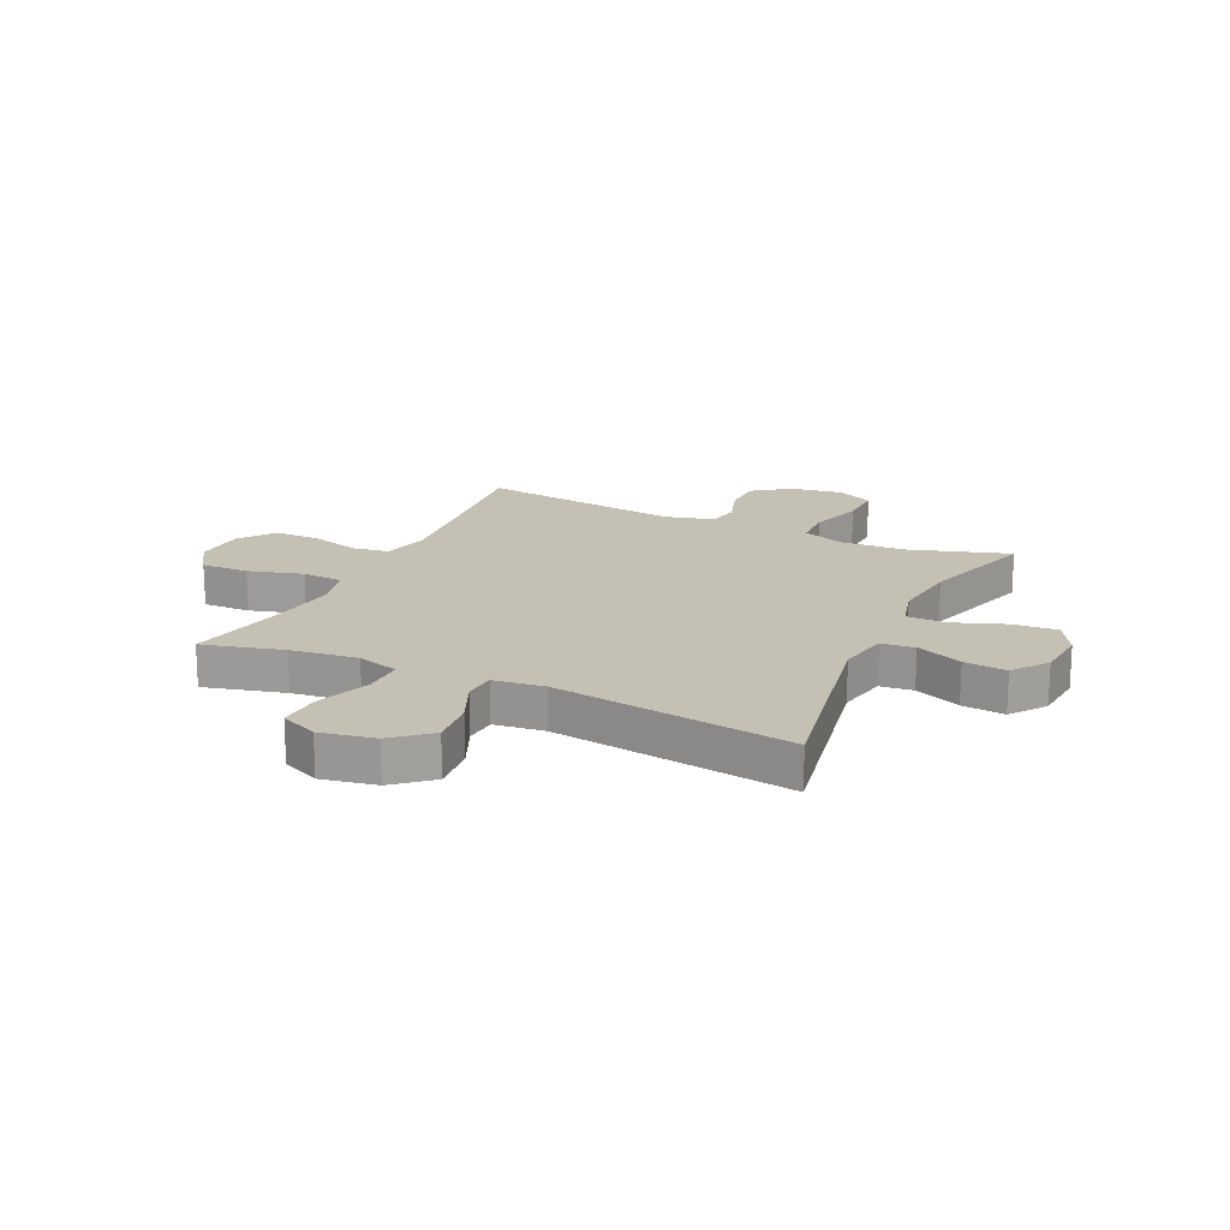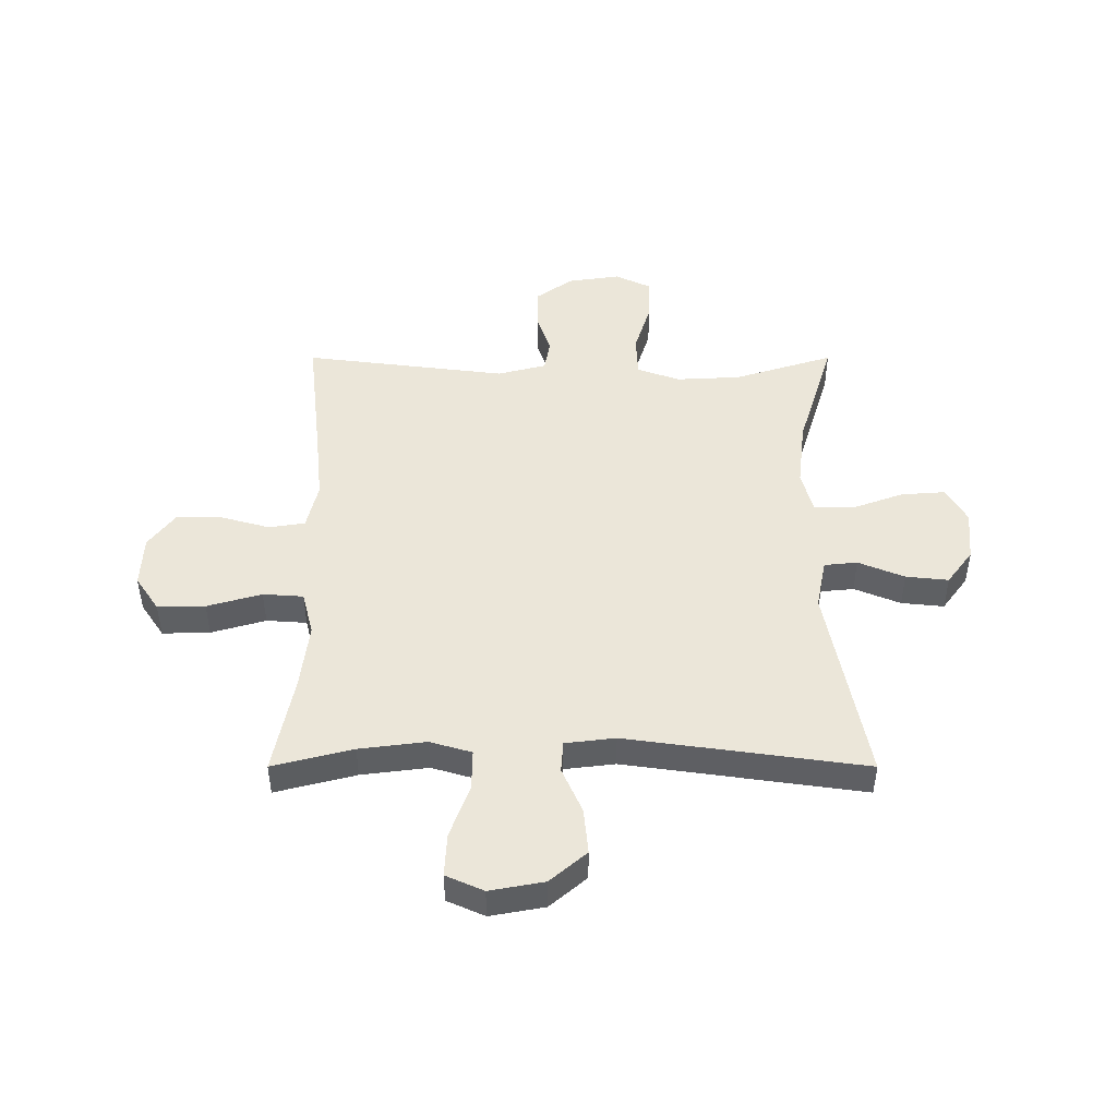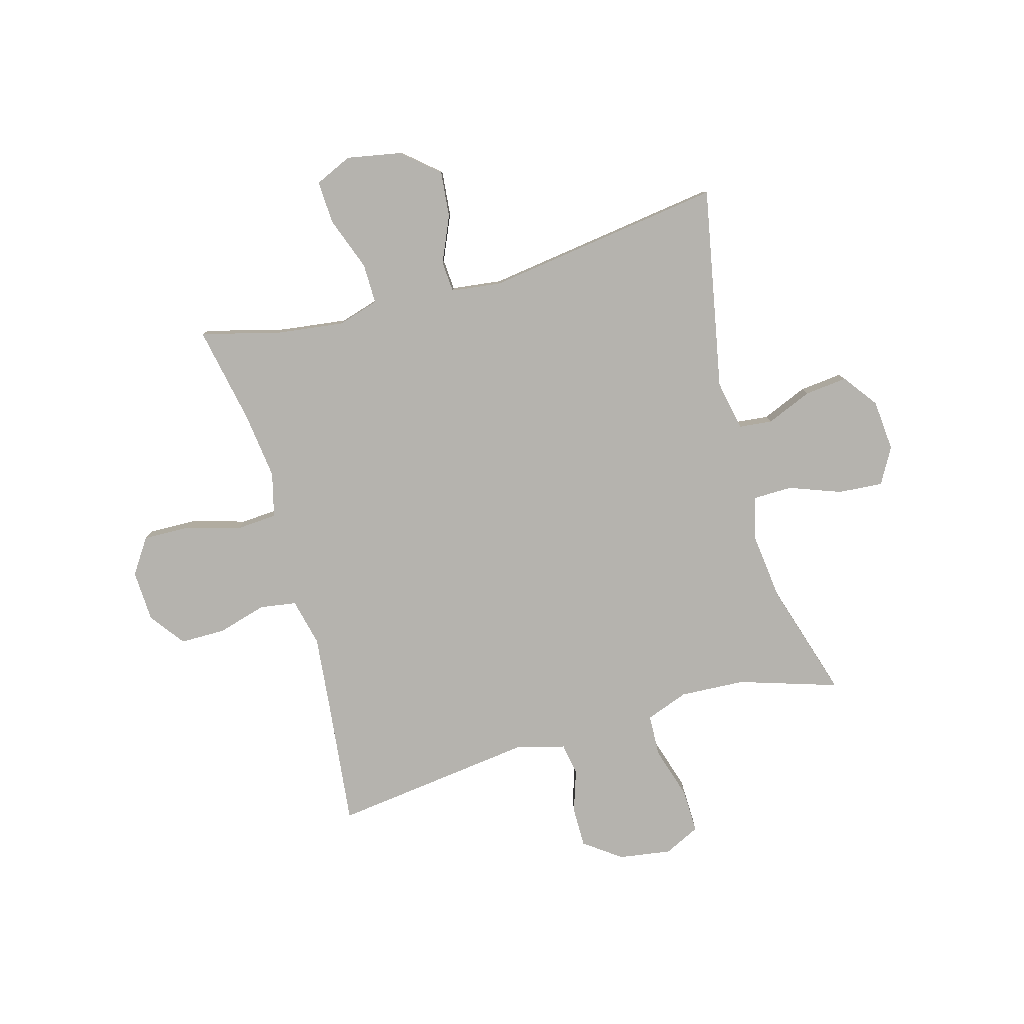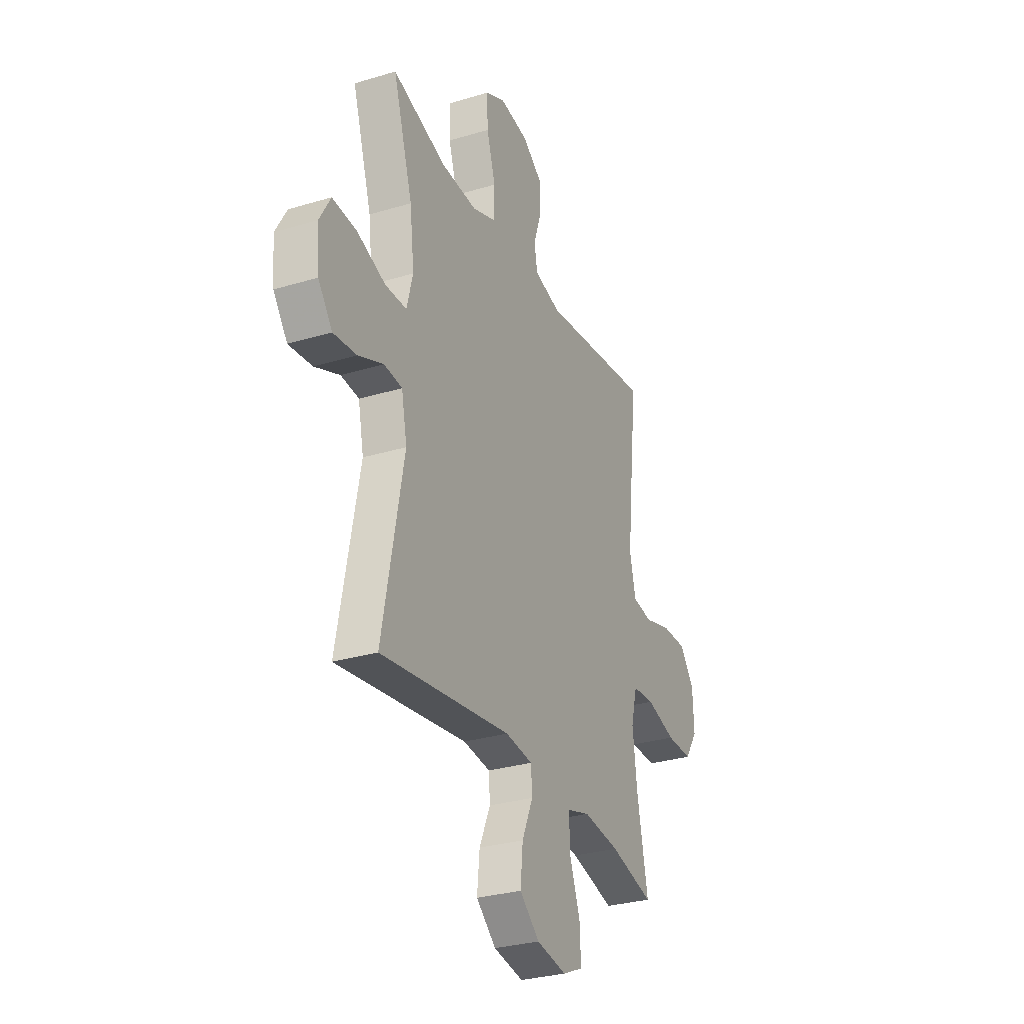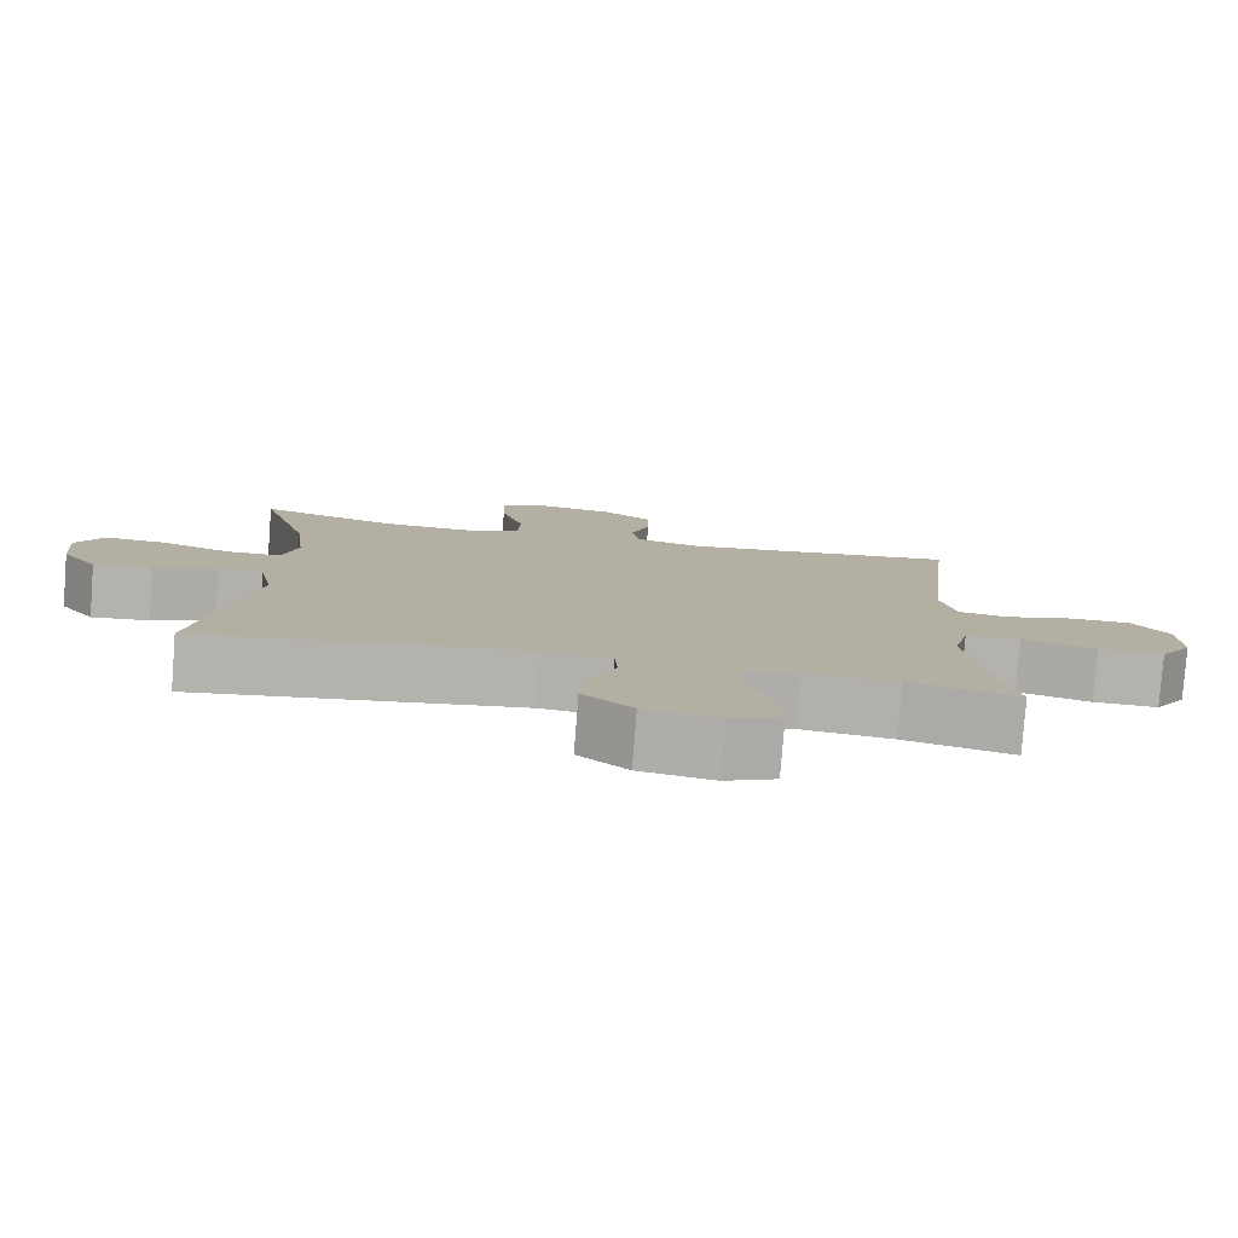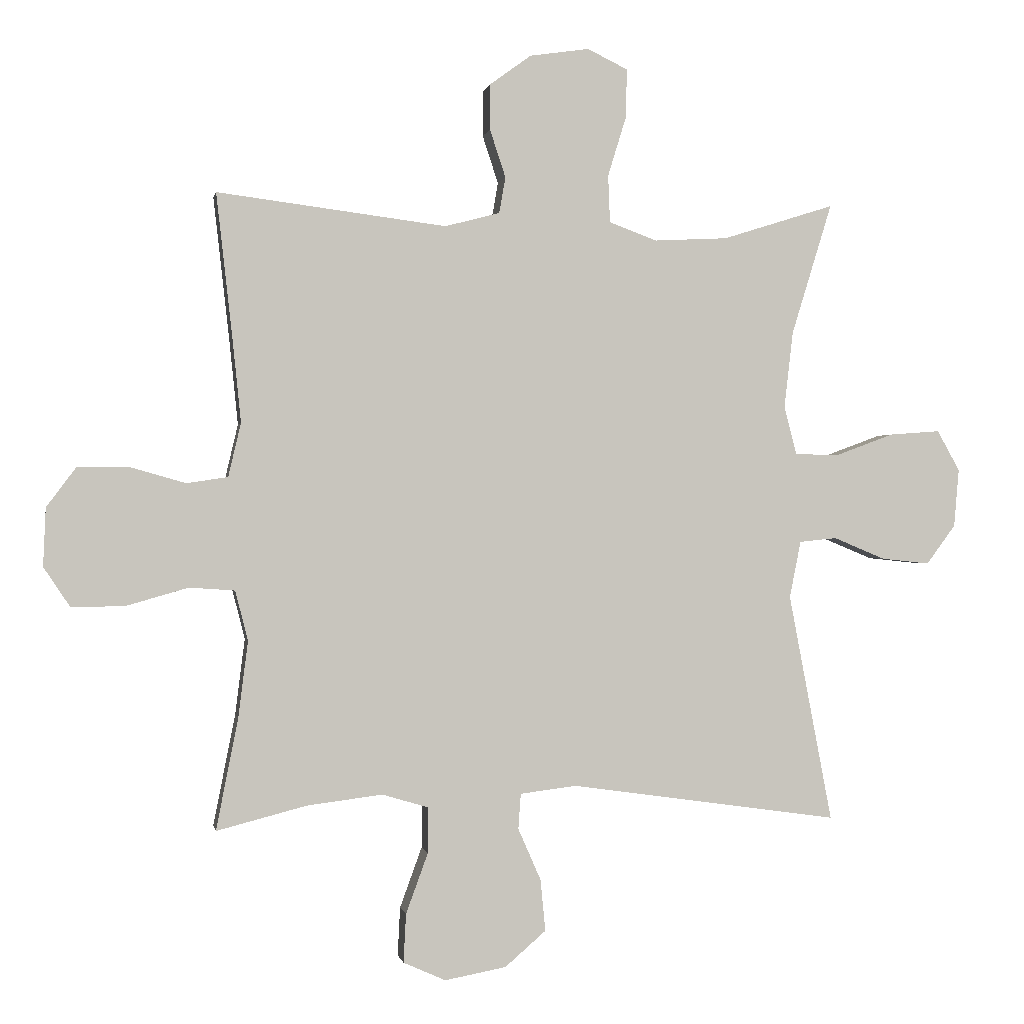
<metadata>
{"format":"obj","ext":"obj","renderer":"f3d","projection":"perspective","resolution":1024,"background":"white","views":[{"elev":18.3,"azim":-154.8,"up":"+Y"},{"elev":47.0,"azim":180.0,"up":"+Y"},{"elev":-80.0,"azim":-164.4,"up":"+Y"},{"elev":-29.8,"azim":-66.1,"up":"+Z"},{"elev":-79.6,"azim":-4.4,"up":"+Z"},{"elev":-0.2,"azim":169.8,"up":"+Z"}]}
</metadata>
<code>
v 0.5 0.07 0.5
v 0.474 0.07 0.267
v 0.461 0.07 0.139
v 0.481 0.07 0.054
v 0.546 0.07 0.044
v 0.634 0.07 0.069
v 0.715 0.07 0.069
v 0.762 0.07 0.006
v 0.766 0.07 -0.086
v 0.724 0.07 -0.149
v 0.639 0.07 -0.147
v 0.542 0.07 -0.119
v 0.47 0.07 -0.124
v 0.45 0.07 -0.203
v 0.465 0.07 -0.323
v 0.5 0.07 -0.5
v 0.357 0.07 -0.463
v 0.238 0.07 -0.448
v 0.164 0.07 -0.47
v 0.165 0.07 -0.542
v 0.2 0.07 -0.638
v 0.204 0.07 -0.715
v 0.137 0.07 -0.745
v 0.04 0.07 -0.727
v -0.025 0.07 -0.671
v -0.017 0.07 -0.589
v 0.019 0.07 -0.507
v 0.015 0.07 -0.451
v -0.074 0.07 -0.44
v -0.5 0.07 -0.5
v -0.431 0.07 -0.139
v -0.449 0.07 -0.049
v -0.508 0.07 -0.043
v -0.59 0.07 -0.077
v -0.666 0.07 -0.085
v -0.712 0.07 -0.023
v -0.72 0.07 0.069
v -0.684 0.07 0.133
v -0.604 0.07 0.127
v -0.512 0.07 0.093
v -0.442 0.07 0.094
v -0.422 0.07 0.171
v -0.436 0.07 0.292
v -0.5 0.07 0.5
v -0.323 0.07 0.444
v -0.207 0.07 0.438
v -0.131 0.07 0.466
v -0.128 0.07 0.541
v -0.157 0.07 0.635
v -0.159 0.07 0.713
v -0.095 0.07 0.744
v -0.001 0.07 0.73
v 0.065 0.07 0.682
v 0.065 0.07 0.61
v 0.04 0.07 0.534
v 0.05 0.07 0.477
v 0.137 0.07 0.454
v 0.5 0 0.5
v 0.474 0 0.267
v 0.461 0 0.139
v 0.481 0 0.054
v 0.546 0 0.044
v 0.634 0 0.069
v 0.715 0 0.069
v 0.762 0 0.006
v 0.766 0 -0.086
v 0.724 0 -0.149
v 0.639 0 -0.147
v 0.542 0 -0.119
v 0.47 0 -0.124
v 0.45 0 -0.203
v 0.465 0 -0.323
v 0.5 0 -0.5
v 0.357 0 -0.463
v 0.238 0 -0.448
v 0.164 0 -0.47
v 0.165 0 -0.542
v 0.2 0 -0.638
v 0.204 0 -0.715
v 0.137 0 -0.745
v 0.04 0 -0.727
v -0.025 0 -0.671
v -0.017 0 -0.589
v 0.019 0 -0.507
v 0.015 0 -0.451
v -0.074 0 -0.44
v -0.5 0 -0.5
v -0.431 0 -0.139
v -0.449 0 -0.049
v -0.508 0 -0.043
v -0.59 0 -0.077
v -0.666 0 -0.085
v -0.712 0 -0.023
v -0.72 0 0.069
v -0.684 0 0.133
v -0.604 0 0.127
v -0.512 0 0.093
v -0.442 0 0.094
v -0.422 0 0.171
v -0.436 0 0.292
v -0.5 0 0.5
v -0.323 0 0.444
v -0.207 0 0.438
v -0.131 0 0.466
v -0.128 0 0.541
v -0.157 0 0.635
v -0.159 0 0.713
v -0.095 0 0.744
v -0.001 0 0.73
v 0.065 0 0.682
v 0.065 0 0.61
v 0.04 0 0.534
v 0.05 0 0.477
v 0.137 0 0.454
f 52 53 54 55
f 52 55 56
f 51 52 56
f 48 49 50 51
f 47 48 51 56
f 46 47 56 57
f 43 44 45
f 42 43 45 46
f 41 42 46 57
f 37 38 39 40
f 37 40 41
f 36 37 41
f 33 34 35 36
f 33 36 41
f 32 33 41 57
f 29 30 31
f 28 29 31 32
f 24 25 26 27
f 24 27 28
f 23 24 28
f 20 21 22 23
f 19 20 23 28
f 18 19 28 32
f 15 16 17
f 14 15 17 18
f 13 14 18 32
f 9 10 11 12
f 5 6 7 8
f 4 5 8 9
f 32 57 1 2
f 4 9 12 13
f 3 4 13 32
f 2 3 32
f 112 111 110 109
f 113 112 109
f 113 109 108
f 108 107 106 105
f 113 108 105 104
f 114 113 104 103
f 102 101 100
f 103 102 100 99
f 114 103 99 98
f 97 96 95 94
f 98 97 94
f 98 94 93
f 93 92 91 90
f 98 93 90
f 114 98 90 89
f 88 87 86
f 89 88 86 85
f 84 83 82 81
f 85 84 81
f 85 81 80
f 80 79 78 77
f 85 80 77 76
f 89 85 76 75
f 74 73 72
f 75 74 72 71
f 89 75 71 70
f 69 68 67 66
f 65 64 63 62
f 66 65 62 61
f 59 58 114 89
f 70 69 66 61
f 89 70 61 60
f 89 60 59
f 1 58 59 2
f 2 59 60 3
f 3 60 61 4
f 4 61 62 5
f 5 62 63 6
f 6 63 64 7
f 7 64 65 8
f 8 65 66 9
f 9 66 67 10
f 10 67 68 11
f 11 68 69 12
f 12 69 70 13
f 13 70 71 14
f 14 71 72 15
f 15 72 73 16
f 16 73 74 17
f 17 74 75 18
f 18 75 76 19
f 19 76 77 20
f 20 77 78 21
f 21 78 79 22
f 22 79 80 23
f 23 80 81 24
f 24 81 82 25
f 25 82 83 26
f 26 83 84 27
f 27 84 85 28
f 28 85 86 29
f 29 86 87 30
f 30 87 88 31
f 31 88 89 32
f 32 89 90 33
f 33 90 91 34
f 34 91 92 35
f 35 92 93 36
f 36 93 94 37
f 37 94 95 38
f 38 95 96 39
f 39 96 97 40
f 40 97 98 41
f 41 98 99 42
f 42 99 100 43
f 43 100 101 44
f 44 101 102 45
f 45 102 103 46
f 46 103 104 47
f 47 104 105 48
f 48 105 106 49
f 49 106 107 50
f 50 107 108 51
f 51 108 109 52
f 52 109 110 53
f 53 110 111 54
f 54 111 112 55
f 55 112 113 56
f 56 113 114 57
f 57 114 58 1

</code>
